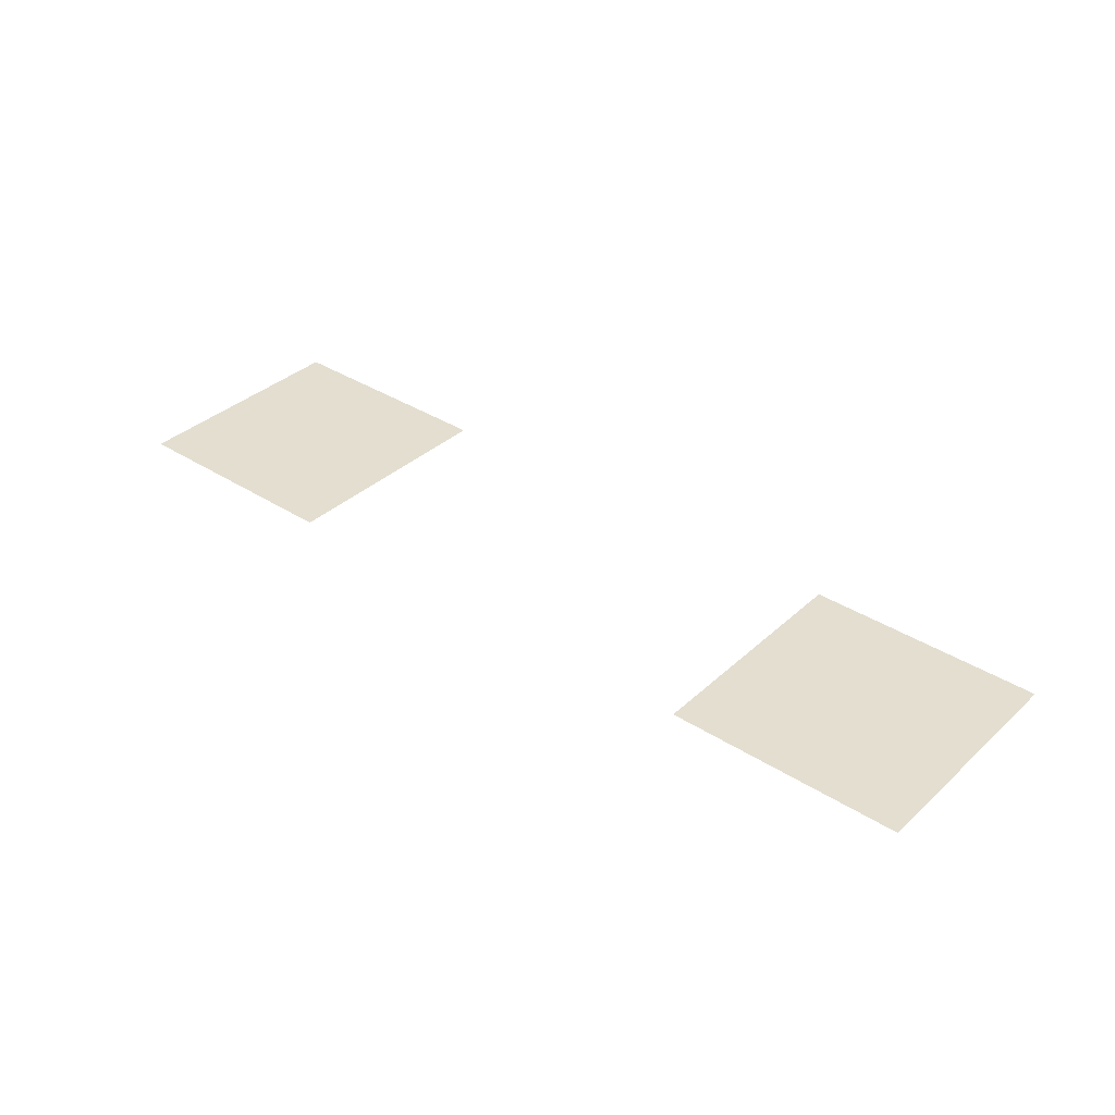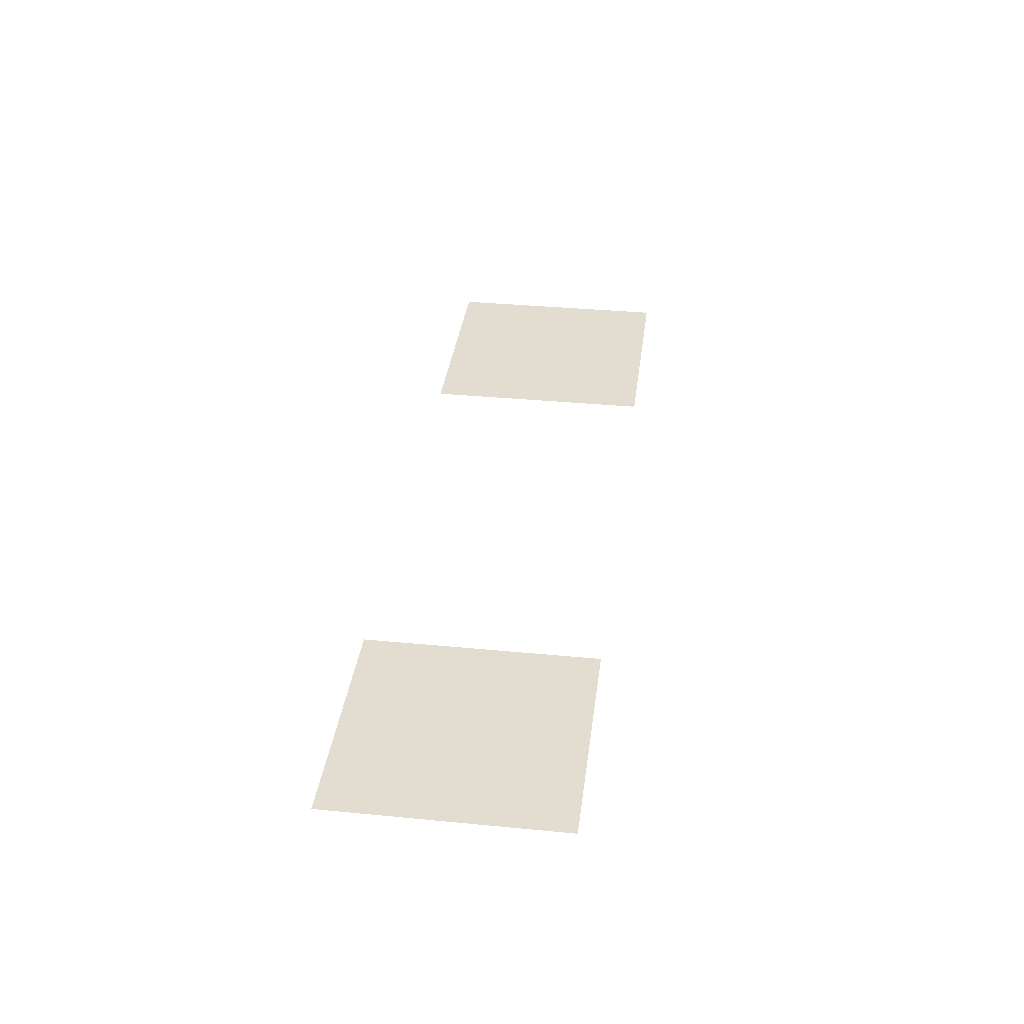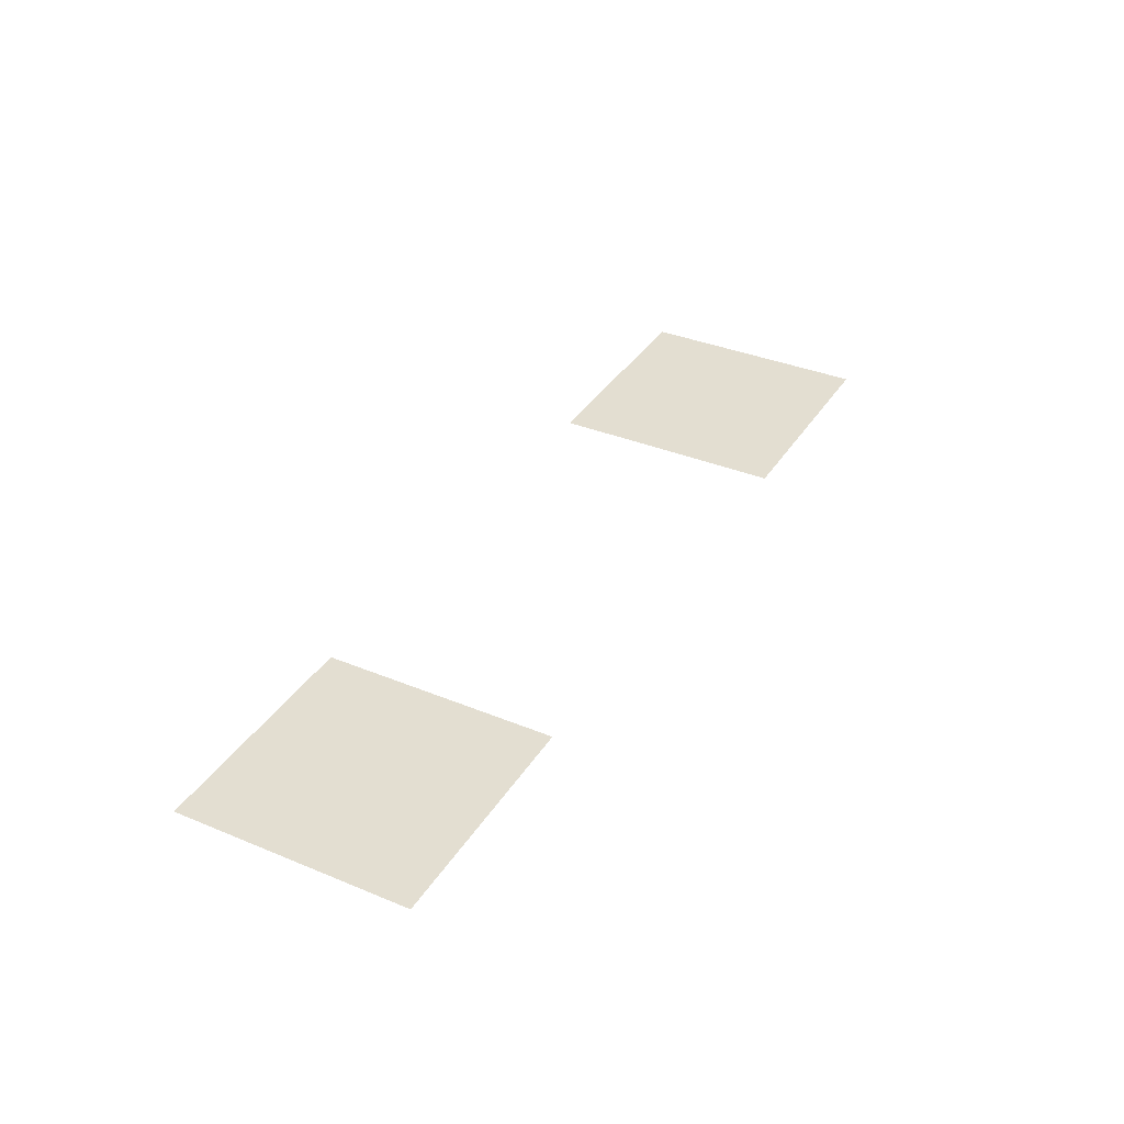
<metadata>
{"format":"obj","ext":"obj","renderer":"f3d","projection":"perspective","resolution":1024,"background":"white","views":[{"elev":35.8,"azim":40.1,"up":"+Z"},{"elev":35.3,"azim":97.3,"up":"+Z"},{"elev":36.0,"azim":118.4,"up":"+Z"}]}
</metadata>
<code>
v -192 -32 0
v -224 -32 0
v -224 0 0
v -192 0 0
v -288 -32 0
v -320 -32 0
v -320 0 0
v -288 0 0
g Floor0_mesh_0008
f 1 2 3 4
f 5 6 7 8

</code>
